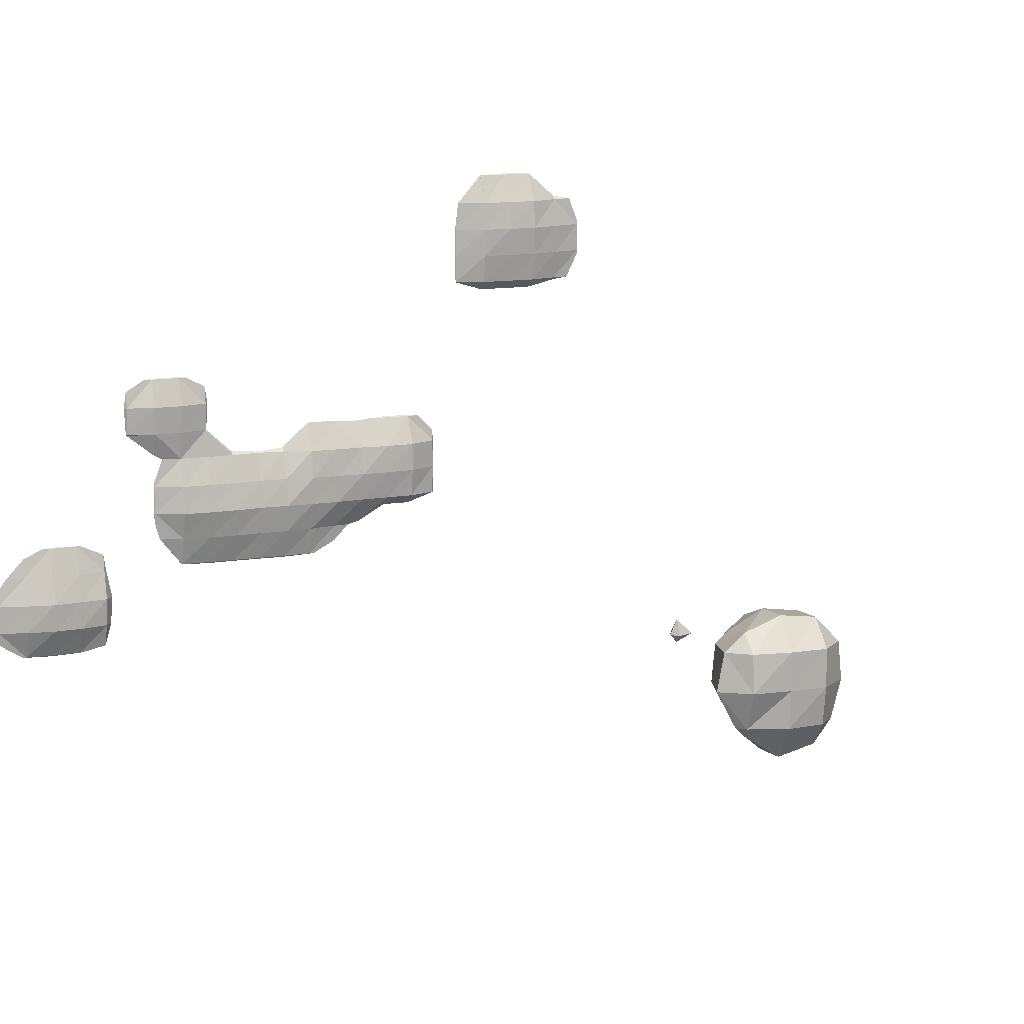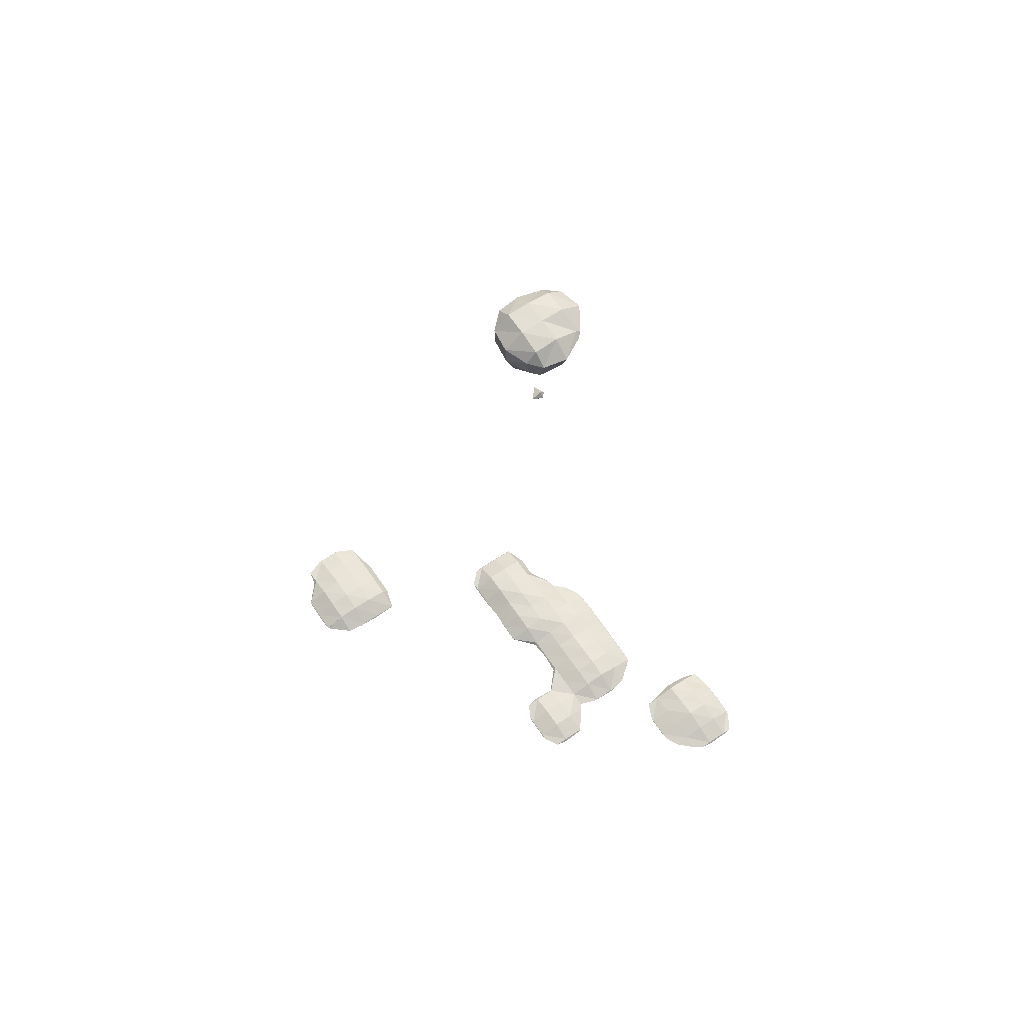
<metadata>
{"format":"obj","ext":"obj","renderer":"f3d","projection":"perspective","resolution":1024,"background":"white","views":[{"elev":11.3,"azim":157.2,"up":"+Z"},{"elev":66.3,"azim":55.8,"up":"+Y"}]}
</metadata>
<code>
o Area_Cube
v -2.065 -4.26 1.669
v -2.068 -4.26 1.666
v -2.065 -4.263 1.666
v -1.866 -4.26 1.675
v -1.866 -4.269 1.666
v -1.666 -4.26 1.669
v -1.666 -4.263 1.666
v -1.664 -4.26 1.666
v -2.265 -4.26 1.492
v -2.402 -4.26 1.467
v -2.265 -4.287 1.467
v -2.065 -4.361 1.467
v -1.866 -4.361 1.467
v -1.666 -4.345 1.467
v -1.488 -4.26 1.467
v -2.465 -4.26 1.296
v -2.467 -4.26 1.267
v -2.465 -4.263 1.267
v -2.265 -4.324 1.267
v -2.065 -4.378 1.267
v -1.866 -4.38 1.267
v -1.666 -4.363 1.267
v -1.467 -4.26 1.309
v -1.467 -4.264 1.267
v -1.463 -4.26 1.267
v -2.467 -4.26 1.068
v -2.465 -4.263 1.068
v -2.265 -4.313 1.068
v -2.065 -4.363 1.068
v -1.866 -4.37 1.068
v -1.666 -4.361 1.068
v -1.467 -4.27 1.068
v -1.457 -4.26 1.068
v -2.465 -4.26 1.04
v -2.379 -4.26 0.8683
v -2.265 -4.278 0.8683
v -2.065 -4.333 0.8683
v -1.866 -4.336 0.8683
v -1.666 -4.333 0.8683
v -1.467 -4.263 0.8683
v -1.465 -4.26 0.8683
v -2.265 -4.26 0.8521
v -2.065 -4.26 0.8059
v -1.866 -4.26 0.8028
v -1.666 -4.26 0.8059
v -1.467 -4.26 0.8661
v 0.728 -4.26 0.2751
v 0.6689 -4.26 0.2697
v 0.728 -4.266 0.2697
v 0.9275 -4.26 0.2751
v 0.9275 -4.266 0.2697
v 0.9865 -4.26 0.2697
v 0.5284 -4.26 0.1952
v 0.5084 -4.26 0.07015
v 0.5284 -4.281 0.07015
v 0.728 -4.333 0.07015
v 0.9275 -4.332 0.07015
v 1.127 -4.26 0.1897
v 1.127 -4.279 0.07015
v 1.145 -4.26 0.07015
v -1.068 -4.26 -0.1209
v -1.148 -4.26 -0.1294
v -1.068 -4.269 -0.1294
v -0.8683 -4.26 -0.1208
v -0.8683 -4.269 -0.1294
v -0.753 -4.26 -0.1294
v -0.4692 -4.26 -0.1272
v -0.519 -4.26 -0.1294
v -0.4692 -4.263 -0.1294
v -0.2697 -4.26 -0.1272
v -0.2697 -4.263 -0.1294
v -0.2675 -4.26 -0.1294
v 0.5208 -4.26 -0.1294
v 0.5284 -4.268 -0.1294
v 0.728 -4.317 -0.1294
v 0.9275 -4.315 -0.1294
v 1.127 -4.267 -0.1294
v 1.134 -4.26 -0.1294
v -1.267 -4.26 -0.2493
v -1.276 -4.26 -0.3289
v -1.267 -4.269 -0.3289
v -1.068 -4.362 -0.3289
v -0.8683 -4.371 -0.3289
v -0.6687 -4.26 -0.139
v -0.6687 -4.352 -0.3289
v -0.4692 -4.357 -0.3289
v -0.2697 -4.353 -0.3289
v -0.07015 -4.26 -0.3024
v -0.07015 -4.288 -0.3289
v 0.1294 -4.26 -0.3204
v 0.1294 -4.269 -0.3289
v 0.3289 -4.26 -0.3042
v 0.3289 -4.286 -0.3289
v 0.5284 -4.291 -0.3289
v 0.728 -4.287 -0.3289
v 0.9275 -4.26 -0.2942
v 0.8649 -4.26 -0.3289
v 1.127 -4.26 -0.1361
v -1.276 -4.26 -0.5284
v -1.267 -4.269 -0.5284
v -1.068 -4.364 -0.5284
v -0.8683 -4.377 -0.5284
v -0.6687 -4.371 -0.5284
v -0.4692 -4.367 -0.5284
v -0.2697 -4.376 -0.5284
v -0.07015 -4.347 -0.5284
v 0.1294 -4.334 -0.5284
v 0.3289 -4.348 -0.5284
v 0.5284 -4.357 -0.5284
v 0.728 -4.345 -0.5284
v 0.9275 -4.26 -0.5003
v 0.9275 -4.263 -0.5284
v 0.9297 -4.26 -0.5284
v -1.269 -4.26 -0.728
v -1.267 -4.263 -0.728
v -1.068 -4.341 -0.728
v -0.8683 -4.344 -0.728
v -0.6687 -4.348 -0.728
v -0.4692 -4.363 -0.728
v -0.2697 -4.367 -0.728
v -0.07015 -4.369 -0.728
v 0.1294 -4.362 -0.728
v 0.3289 -4.379 -0.728
v 0.5284 -4.38 -0.728
v 0.728 -4.364 -0.728
v 0.9275 -4.269 -0.728
v 0.9362 -4.26 -0.728
v -1.267 -4.26 -0.7301
v -1.068 -4.26 -0.7953
v -0.8683 -4.26 -0.7958
v -0.6687 -4.26 -0.9064
v -0.5831 -4.26 -0.9275
v -0.4692 -4.278 -0.9275
v -0.2697 -4.314 -0.9275
v -0.07015 -4.334 -0.9275
v 0.1294 -4.327 -0.9275
v 0.3289 -4.336 -0.9275
v 0.5284 -4.334 -0.9275
v 0.728 -4.314 -0.9275
v 0.9275 -4.26 -0.8091
v 0.8925 -4.26 -0.9275
v 1.526 -4.26 -0.9253
v 1.498 -4.26 -0.9275
v 1.526 -4.263 -0.9275
v 1.726 -4.26 -0.9229
v 1.726 -4.265 -0.9275
v 1.781 -4.26 -0.9275
v -0.4692 -4.26 -1.041
v -0.3094 -4.26 -1.127
v -0.2697 -4.264 -1.127
v -0.07015 -4.27 -1.127
v 0.1294 -4.269 -1.127
v 0.3289 -4.269 -1.127
v 0.5284 -4.27 -1.127
v 0.728 -4.263 -1.127
v 0.7301 -4.26 -1.127
v 1.327 -4.26 -1.005
v 1.308 -4.26 -1.127
v 1.327 -4.28 -1.127
v 1.526 -4.317 -1.127
v 1.726 -4.322 -1.127
v 1.925 -4.26 -0.9927
v 1.925 -4.284 -1.127
v 2.056 -4.26 -1.127
v -0.2697 -4.26 -1.13
v -0.07015 -4.26 -1.137
v 0.1294 -4.26 -1.136
v 0.3289 -4.26 -1.136
v 0.5284 -4.26 -1.136
v 0.728 -4.26 -1.129
v 1.266 -4.26 -1.327
v 1.327 -4.331 -1.327
v 1.526 -4.359 -1.327
v 1.726 -4.372 -1.327
v 1.925 -4.337 -1.327
v 2.125 -4.26 -1.225
v 2.125 -4.274 -1.327
v 2.138 -4.26 -1.327
v 1.28 -4.26 -1.526
v 1.327 -4.313 -1.526
v 1.526 -4.353 -1.526
v 1.726 -4.362 -1.526
v 1.925 -4.336 -1.526
v 2.125 -4.271 -1.526
v 2.135 -4.26 -1.526
v 1.327 -4.26 -1.69
v 1.498 -4.26 -1.726
v 1.526 -4.263 -1.726
v 1.726 -4.269 -1.726
v 1.925 -4.263 -1.726
v 2.125 -4.26 -1.616
v 1.953 -4.26 -1.726
v 1.526 -4.26 -1.728
v 1.726 -4.26 -1.734
v 1.925 -4.26 -1.728
v -2.065 -4.258 1.666
v -1.866 -4.251 1.666
v -1.666 -4.258 1.666
v -2.265 -4.233 1.467
v -2.065 -4.159 1.467
v -1.866 -4.156 1.467
v -1.666 -4.174 1.467
v -2.465 -4.258 1.267
v -2.265 -4.197 1.267
v -2.065 -4.139 1.267
v -1.866 -4.132 1.267
v -1.666 -4.153 1.267
v -1.467 -4.257 1.267
v -2.465 -4.258 1.068
v -2.265 -4.208 1.068
v -2.065 -4.157 1.068
v -1.866 -4.149 1.068
v -1.666 -4.158 1.068
v -1.467 -4.25 1.068
v -2.265 -4.243 0.8683
v -2.065 -4.187 0.8683
v -1.866 -4.183 0.8683
v -1.666 -4.187 0.8683
v -1.467 -4.258 0.8683
v 0.728 -4.255 0.2697
v 0.9275 -4.255 0.2697
v 0.5284 -4.239 0.07015
v 0.728 -4.188 0.07015
v 0.9275 -4.188 0.07015
v 1.127 -4.241 0.07015
v -1.068 -4.251 -0.1294
v -0.8683 -4.251 -0.1294
v -0.4692 -4.258 -0.1294
v -0.2697 -4.258 -0.1294
v 0.5284 -4.252 -0.1294
v 0.728 -4.204 -0.1294
v 0.9275 -4.205 -0.1294
v 1.127 -4.253 -0.1294
v -1.267 -4.252 -0.3289
v -1.068 -4.156 -0.3289
v -0.8683 -4.146 -0.3289
v -0.6687 -4.163 -0.3289
v -0.4692 -4.159 -0.3289
v -0.2697 -4.165 -0.3289
v -0.07015 -4.232 -0.3289
v 0.1294 -4.251 -0.3289
v 0.3289 -4.234 -0.3289
v 0.5284 -4.23 -0.3289
v 0.728 -4.233 -0.3289
v -1.267 -4.251 -0.5284
v -1.068 -4.155 -0.5284
v -0.8683 -4.141 -0.5284
v -0.6687 -4.138 -0.5284
v -0.4692 -4.146 -0.5284
v -0.2697 -4.14 -0.5284
v -0.07015 -4.172 -0.5284
v 0.1294 -4.187 -0.5284
v 0.3289 -4.172 -0.5284
v 0.5284 -4.161 -0.5284
v 0.728 -4.174 -0.5284
v 0.9275 -4.258 -0.5284
v -1.267 -4.258 -0.728
v -1.068 -4.18 -0.728
v -0.8683 -4.176 -0.728
v -0.6687 -4.167 -0.728
v -0.4692 -4.152 -0.728
v -0.2697 -4.149 -0.728
v -0.07015 -4.149 -0.728
v 0.1294 -4.158 -0.728
v 0.3289 -4.139 -0.728
v 0.5284 -4.134 -0.728
v 0.728 -4.152 -0.728
v 0.9275 -4.251 -0.728
v -0.4692 -4.243 -0.9275
v -0.2697 -4.206 -0.9275
v -0.07015 -4.186 -0.9275
v 0.1294 -4.193 -0.9275
v 0.3289 -4.184 -0.9275
v 0.5284 -4.185 -0.9275
v 0.728 -4.206 -0.9275
v 1.526 -4.258 -0.9275
v 1.726 -4.256 -0.9275
v -0.2697 -4.257 -1.127
v -0.07015 -4.25 -1.127
v 0.1294 -4.251 -1.127
v 0.3289 -4.251 -1.127
v 0.5284 -4.251 -1.127
v 0.728 -4.258 -1.127
v 1.327 -4.24 -1.127
v 1.526 -4.203 -1.127
v 1.726 -4.199 -1.127
v 1.925 -4.236 -1.127
v 1.327 -4.189 -1.327
v 1.526 -4.161 -1.327
v 1.726 -4.145 -1.327
v 1.925 -4.183 -1.327
v 2.125 -4.247 -1.327
v 1.327 -4.208 -1.526
v 1.526 -4.167 -1.526
v 1.726 -4.158 -1.526
v 1.925 -4.185 -1.526
v 2.125 -4.25 -1.526
v 1.526 -4.258 -1.726
v 1.726 -4.251 -1.726
v 1.925 -4.258 -1.726
v 0.1294 2.923 -0.04664
v 0.03877 2.923 -0.1294
v 0.1294 2.849 -0.1294
v 0.1679 2.923 -0.1294
v 0.1294 2.923 -0.1692
v 0.1294 2.965 -0.1294
v -0.07015 3.721 0.1161
v -0.1126 3.721 0.07015
v -0.07015 3.678 0.07015
v 0.1294 3.721 0.1546
v 0.1294 3.634 0.07015
v 0.2374 3.721 0.07015
v -0.1419 3.721 -0.1294
v -0.07015 3.647 -0.1294
v 0.1294 3.58 -0.1294
v 0.2773 3.721 -0.1294
v -0.07015 3.721 -0.2344
v 0.1185 3.721 -0.3289
v 0.1294 3.716 -0.3289
v 0.1354 3.721 -0.3289
v 0.1294 3.721 -0.3352
v -0.07015 3.92 0.2001
v -0.191 3.92 0.07015
v 0.1294 3.92 0.2283
v 0.3289 3.92 0.1261
v 0.3289 3.844 0.07015
v 0.3947 3.92 0.07015
v -0.2232 3.92 -0.1294
v 0.3289 3.817 -0.1294
v 0.4147 3.92 -0.1294
v -0.1355 3.92 -0.3289
v -0.07015 3.825 -0.3289
v 0.3289 3.92 -0.2738
v 0.294 3.92 -0.3289
v -0.07015 3.92 -0.4146
v 0.1294 3.92 -0.5123
v -0.07015 4.12 0.2091
v -0.204 4.12 0.07015
v 0.1294 4.12 0.2347
v 0.3289 4.12 0.1635
v 0.4418 4.12 0.07015
v -0.223 4.12 -0.1294
v 0.4826 4.12 -0.1294
v -0.1685 4.12 -0.3289
v 0.3289 4.008 -0.3289
v 0.3741 4.12 -0.3289
v -0.07015 4.12 -0.4544
v 0.1294 4.12 -0.5025
v 0.3289 4.12 -0.3708
v -0.07015 4.244 0.07015
v 0.1294 4.245 0.07015
v 0.3289 4.212 0.07015
v -0.07015 4.245 -0.1294
v 0.1294 4.245 -0.1294
v 0.3289 4.231 -0.1294
v -0.07015 4.215 -0.3289
v 0.1294 4.232 -0.3289
v 0.3289 4.158 -0.3289
f 3 1 2
f 3 5 4
f 1 3 4
f 5 7 6
f 4 5 6
f 6 7 8
f 11 9 10
f 2 9 11
f 2 11 3
f 3 11 12
f 5 3 13
f 13 3 12
f 7 5 14
f 14 5 13
f 15 8 7
f 14 15 7
f 18 16 17
f 10 16 18
f 10 18 11
f 11 18 19
f 12 11 20
f 20 11 19
f 13 12 21
f 21 12 20
f 14 13 22
f 22 13 21
f 23 15 14
f 23 14 24
f 24 14 22
f 23 24 25
f 27 18 17
f 26 27 17
f 19 18 28
f 28 18 27
f 20 19 29
f 29 19 28
f 21 20 30
f 30 20 29
f 22 21 31
f 31 21 30
f 24 22 32
f 32 22 31
f 33 25 24
f 32 33 24
f 27 26 34
f 34 35 36
f 34 36 27
f 27 36 28
f 29 28 37
f 37 28 36
f 30 29 38
f 38 29 37
f 31 30 39
f 39 30 38
f 32 31 40
f 40 31 39
f 41 33 32
f 40 41 32
f 36 35 42
f 37 36 42
f 43 37 42
f 38 37 43
f 44 38 43
f 39 38 44
f 45 39 44
f 40 39 45
f 46 40 45
f 41 40 46
f 49 47 48
f 49 51 50
f 47 49 50
f 50 51 52
f 55 53 54
f 48 53 55
f 48 55 49
f 49 55 56
f 51 49 57
f 57 49 56
f 58 52 51
f 58 51 59
f 59 51 57
f 58 59 60
f 63 61 62
f 63 65 64
f 61 63 64
f 64 65 66
f 69 67 68
f 69 71 70
f 67 69 70
f 70 71 72
f 74 55 54
f 73 74 54
f 56 55 75
f 75 55 74
f 57 56 76
f 76 56 75
f 59 57 77
f 77 57 76
f 78 60 59
f 77 78 59
f 81 79 80
f 62 79 81
f 62 81 63
f 63 81 82
f 65 63 83
f 83 63 82
f 84 66 65
f 84 65 85
f 85 65 83
f 68 84 85
f 68 85 69
f 69 85 86
f 71 69 87
f 87 69 86
f 88 72 71
f 88 71 89
f 89 71 87
f 89 91 90
f 88 89 90
f 91 93 92
f 90 91 92
f 73 92 93
f 73 93 74
f 74 93 94
f 75 74 95
f 95 74 94
f 97 96 76
f 97 76 95
f 95 76 75
f 77 76 96
f 98 77 96
f 78 77 98
f 100 81 80
f 99 100 80
f 82 81 101
f 101 81 100
f 83 82 102
f 102 82 101
f 85 83 103
f 103 83 102
f 86 85 104
f 104 85 103
f 87 86 105
f 105 86 104
f 89 87 106
f 106 87 105
f 91 89 107
f 107 89 106
f 93 91 108
f 108 91 107
f 94 93 109
f 109 93 108
f 95 94 110
f 110 94 109
f 111 97 95
f 111 95 112
f 112 95 110
f 111 112 113
f 115 100 99
f 114 115 99
f 101 100 116
f 116 100 115
f 102 101 117
f 117 101 116
f 103 102 118
f 118 102 117
f 104 103 119
f 119 103 118
f 105 104 120
f 120 104 119
f 106 105 121
f 121 105 120
f 107 106 122
f 122 106 121
f 108 107 123
f 123 107 122
f 109 108 124
f 124 108 123
f 110 109 125
f 125 109 124
f 112 110 126
f 126 110 125
f 127 113 112
f 126 127 112
f 115 114 128
f 116 115 128
f 129 116 128
f 117 116 129
f 130 117 129
f 118 117 130
f 131 118 130
f 131 132 133
f 131 133 118
f 118 133 119
f 120 119 134
f 134 119 133
f 121 120 135
f 135 120 134
f 122 121 136
f 136 121 135
f 123 122 137
f 137 122 136
f 124 123 138
f 138 123 137
f 125 124 139
f 139 124 138
f 141 140 126
f 141 126 139
f 139 126 125
f 127 126 140
f 144 142 143
f 144 146 145
f 142 144 145
f 145 146 147
f 133 132 148
f 148 149 150
f 148 150 133
f 133 150 134
f 135 134 151
f 151 134 150
f 136 135 152
f 152 135 151
f 137 136 153
f 153 136 152
f 138 137 154
f 154 137 153
f 139 138 155
f 155 138 154
f 156 141 139
f 155 156 139
f 159 157 158
f 143 157 159
f 143 159 144
f 144 159 160
f 146 144 161
f 161 144 160
f 162 147 146
f 162 146 163
f 163 146 161
f 162 163 164
f 150 149 165
f 151 150 165
f 166 151 165
f 152 151 166
f 167 152 166
f 153 152 167
f 168 153 167
f 154 153 168
f 169 154 168
f 155 154 169
f 170 155 169
f 156 155 170
f 172 159 158
f 171 172 158
f 160 159 173
f 173 159 172
f 161 160 174
f 174 160 173
f 163 161 175
f 175 161 174
f 176 164 163
f 176 163 177
f 177 163 175
f 176 177 178
f 180 172 171
f 179 180 171
f 173 172 181
f 181 172 180
f 174 173 182
f 182 173 181
f 175 174 183
f 183 174 182
f 177 175 184
f 184 175 183
f 185 178 177
f 184 185 177
f 180 179 186
f 186 187 188
f 186 188 180
f 180 188 181
f 182 181 189
f 189 181 188
f 183 182 190
f 190 182 189
f 192 191 184
f 192 184 190
f 190 184 183
f 185 184 191
f 188 187 193
f 189 188 193
f 194 189 193
f 190 189 194
f 195 190 194
f 192 190 195
f 1 196 2
f 1 4 197
f 196 1 197
f 4 6 198
f 197 4 198
f 6 8 198
f 9 199 10
f 9 2 196
f 9 196 199
f 199 196 200
f 197 201 196
f 201 200 196
f 198 202 197
f 202 201 197
f 8 15 202
f 198 8 202
f 16 203 17
f 16 10 199
f 16 199 203
f 203 199 204
f 200 205 199
f 205 204 199
f 201 206 200
f 206 205 200
f 202 207 201
f 207 206 201
f 15 23 208
f 15 208 202
f 202 208 207
f 23 25 208
f 203 209 26
f 17 203 26
f 204 210 203
f 210 209 203
f 205 211 204
f 211 210 204
f 206 212 205
f 212 211 205
f 207 213 206
f 213 212 206
f 208 214 207
f 214 213 207
f 25 33 214
f 208 25 214
f 26 209 34
f 35 34 209
f 35 209 215
f 215 209 210
f 211 216 210
f 216 215 210
f 212 217 211
f 217 216 211
f 213 218 212
f 218 217 212
f 214 219 213
f 219 218 213
f 33 41 219
f 214 33 219
f 35 215 42
f 43 42 215
f 216 43 215
f 44 43 216
f 217 44 216
f 45 44 217
f 218 45 217
f 46 45 218
f 219 46 218
f 41 46 219
f 47 220 48
f 47 50 221
f 220 47 221
f 50 52 221
f 53 222 54
f 53 48 220
f 53 220 222
f 222 220 223
f 221 224 220
f 224 223 220
f 52 58 225
f 52 225 221
f 221 225 224
f 58 60 225
f 61 226 62
f 61 64 227
f 226 61 227
f 64 66 227
f 67 228 68
f 67 70 229
f 228 67 229
f 70 72 229
f 222 230 73
f 54 222 73
f 223 231 222
f 231 230 222
f 224 232 223
f 232 231 223
f 225 233 224
f 233 232 224
f 60 78 233
f 225 60 233
f 79 234 80
f 79 62 226
f 79 226 234
f 234 226 235
f 227 236 226
f 236 235 226
f 66 84 237
f 66 237 227
f 227 237 236
f 84 68 228
f 84 228 237
f 237 228 238
f 229 239 228
f 239 238 228
f 72 88 240
f 72 240 229
f 229 240 239
f 88 90 241
f 240 88 241
f 90 92 242
f 241 90 242
f 92 73 230
f 92 230 242
f 242 230 243
f 231 244 230
f 244 243 230
f 96 97 244
f 96 244 232
f 232 244 231
f 98 96 232
f 233 98 232
f 78 98 233
f 234 245 99
f 80 234 99
f 235 246 234
f 246 245 234
f 236 247 235
f 247 246 235
f 237 248 236
f 248 247 236
f 238 249 237
f 249 248 237
f 239 250 238
f 250 249 238
f 240 251 239
f 251 250 239
f 241 252 240
f 252 251 240
f 242 253 241
f 253 252 241
f 243 254 242
f 254 253 242
f 244 255 243
f 255 254 243
f 97 111 256
f 97 256 244
f 244 256 255
f 111 113 256
f 245 257 114
f 99 245 114
f 246 258 245
f 258 257 245
f 247 259 246
f 259 258 246
f 248 260 247
f 260 259 247
f 249 261 248
f 261 260 248
f 250 262 249
f 262 261 249
f 251 263 250
f 263 262 250
f 252 264 251
f 264 263 251
f 253 265 252
f 265 264 252
f 254 266 253
f 266 265 253
f 255 267 254
f 267 266 254
f 256 268 255
f 268 267 255
f 113 127 268
f 256 113 268
f 114 257 128
f 129 128 257
f 258 129 257
f 130 129 258
f 259 130 258
f 131 130 259
f 260 131 259
f 132 131 260
f 132 260 269
f 269 260 261
f 262 270 261
f 270 269 261
f 263 271 262
f 271 270 262
f 264 272 263
f 272 271 263
f 265 273 264
f 273 272 264
f 266 274 265
f 274 273 265
f 267 275 266
f 275 274 266
f 140 141 275
f 140 275 268
f 268 275 267
f 127 140 268
f 142 276 143
f 142 145 277
f 276 142 277
f 145 147 277
f 132 269 148
f 149 148 269
f 149 269 278
f 278 269 270
f 271 279 270
f 279 278 270
f 272 280 271
f 280 279 271
f 273 281 272
f 281 280 272
f 274 282 273
f 282 281 273
f 275 283 274
f 283 282 274
f 141 156 283
f 275 141 283
f 157 284 158
f 157 143 276
f 157 276 284
f 284 276 285
f 277 286 276
f 286 285 276
f 147 162 287
f 147 287 277
f 277 287 286
f 162 164 287
f 149 278 165
f 166 165 278
f 279 166 278
f 167 166 279
f 280 167 279
f 168 167 280
f 281 168 280
f 169 168 281
f 282 169 281
f 170 169 282
f 283 170 282
f 156 170 283
f 284 288 171
f 158 284 171
f 285 289 284
f 289 288 284
f 286 290 285
f 290 289 285
f 287 291 286
f 291 290 286
f 164 176 292
f 164 292 287
f 287 292 291
f 176 178 292
f 288 293 179
f 171 288 179
f 289 294 288
f 294 293 288
f 290 295 289
f 295 294 289
f 291 296 290
f 296 295 290
f 292 297 291
f 297 296 291
f 178 185 297
f 292 178 297
f 179 293 186
f 187 186 293
f 187 293 298
f 298 293 294
f 295 299 294
f 299 298 294
f 296 300 295
f 300 299 295
f 191 192 300
f 191 300 297
f 297 300 296
f 185 191 297
f 187 298 193
f 194 193 298
f 299 194 298
f 195 194 299
f 300 195 299
f 192 195 300
f 303 301 302
f 301 303 304
f 303 302 305
f 304 303 305
f 301 306 302
f 301 304 306
f 302 306 305
f 304 305 306
f 309 307 308
f 309 311 310
f 307 309 310
f 310 311 312
f 314 309 308
f 313 314 308
f 311 309 315
f 315 309 314
f 316 312 311
f 315 316 311
f 314 313 317
f 317 318 319
f 317 319 314
f 314 319 315
f 320 316 315
f 319 320 315
f 319 318 321
f 320 319 321
f 307 322 323
f 308 307 323
f 310 324 307
f 307 324 322
f 312 326 325
f 312 325 310
f 310 325 324
f 325 326 327
f 308 323 313
f 323 328 313
f 326 316 329
f 312 316 326
f 330 327 326
f 329 330 326
f 332 317 313
f 332 313 331
f 331 313 328
f 317 332 318
f 329 334 333
f 329 316 334
f 316 320 334
f 330 329 333
f 332 331 335
f 318 332 335
f 318 335 321
f 321 335 336
f 334 320 321
f 336 334 321
f 322 337 338
f 323 322 338
f 324 339 322
f 322 339 337
f 325 340 324
f 324 340 339
f 340 325 327
f 341 340 327
f 323 338 328
f 338 342 328
f 327 330 341
f 341 330 343
f 328 342 331
f 342 344 331
f 333 334 345
f 333 345 346
f 333 346 330
f 330 346 343
f 331 344 347
f 335 331 347
f 336 335 348
f 335 347 348
f 345 334 336
f 345 336 349
f 349 336 348
f 346 345 349
f 337 350 338
f 337 339 351
f 350 337 351
f 339 340 352
f 351 339 352
f 340 341 352
f 350 353 342
f 338 350 342
f 351 354 350
f 354 353 350
f 352 355 351
f 355 354 351
f 341 343 355
f 352 341 355
f 353 356 344
f 342 353 344
f 354 357 353
f 357 356 353
f 355 358 354
f 358 357 354
f 343 346 358
f 355 343 358
f 344 356 347
f 348 347 356
f 357 348 356
f 349 348 357
f 358 349 357
f 346 349 358

</code>
